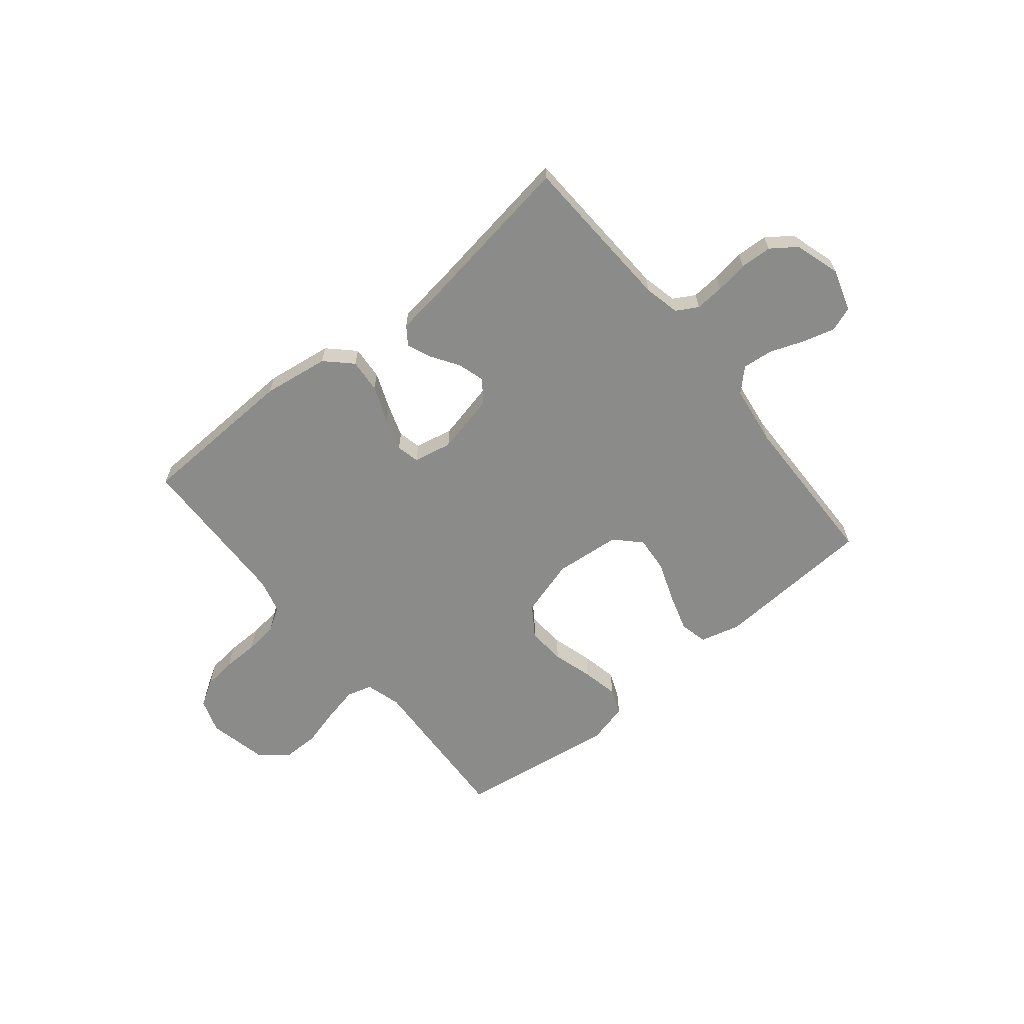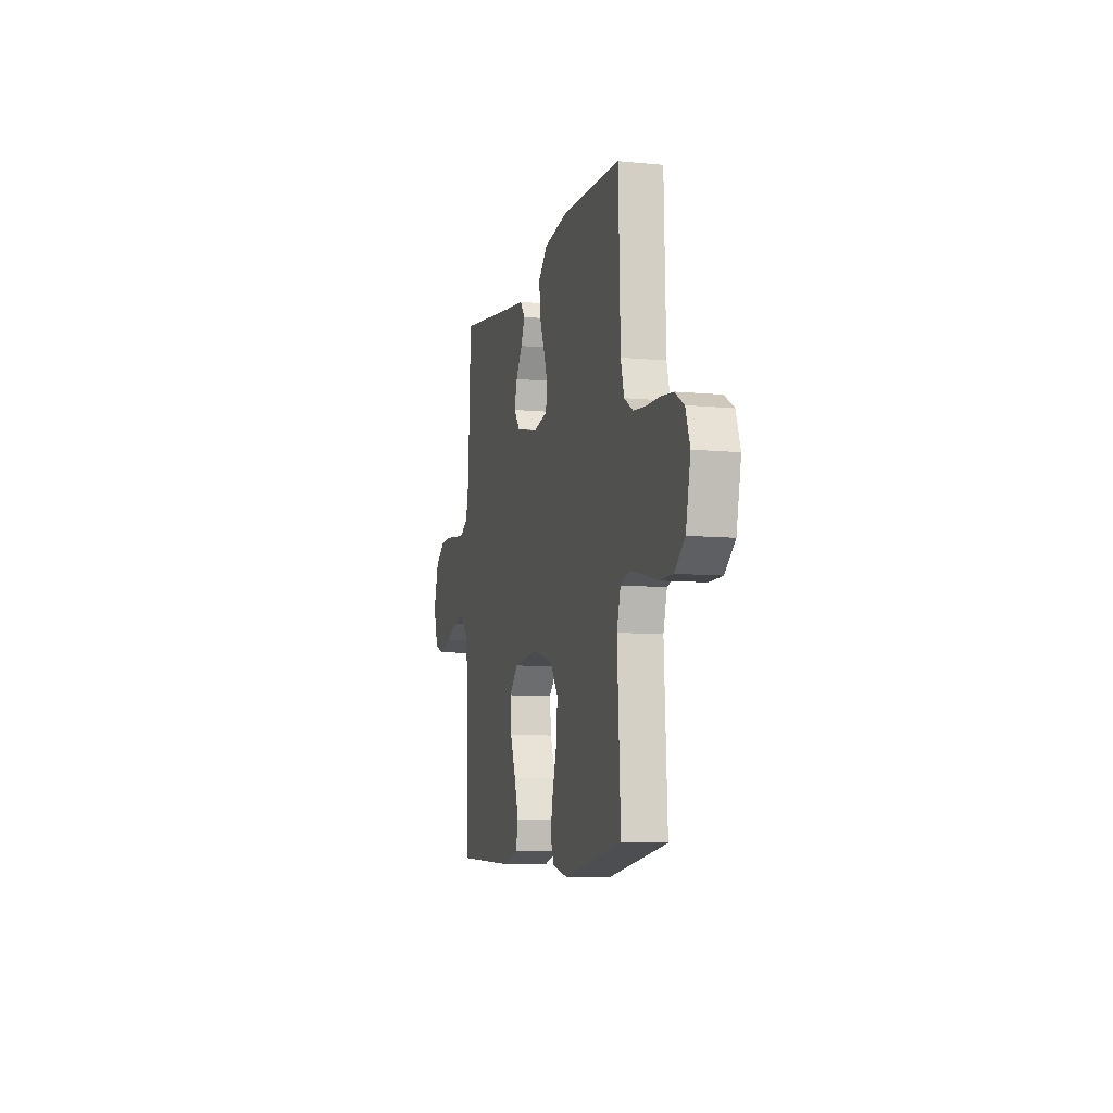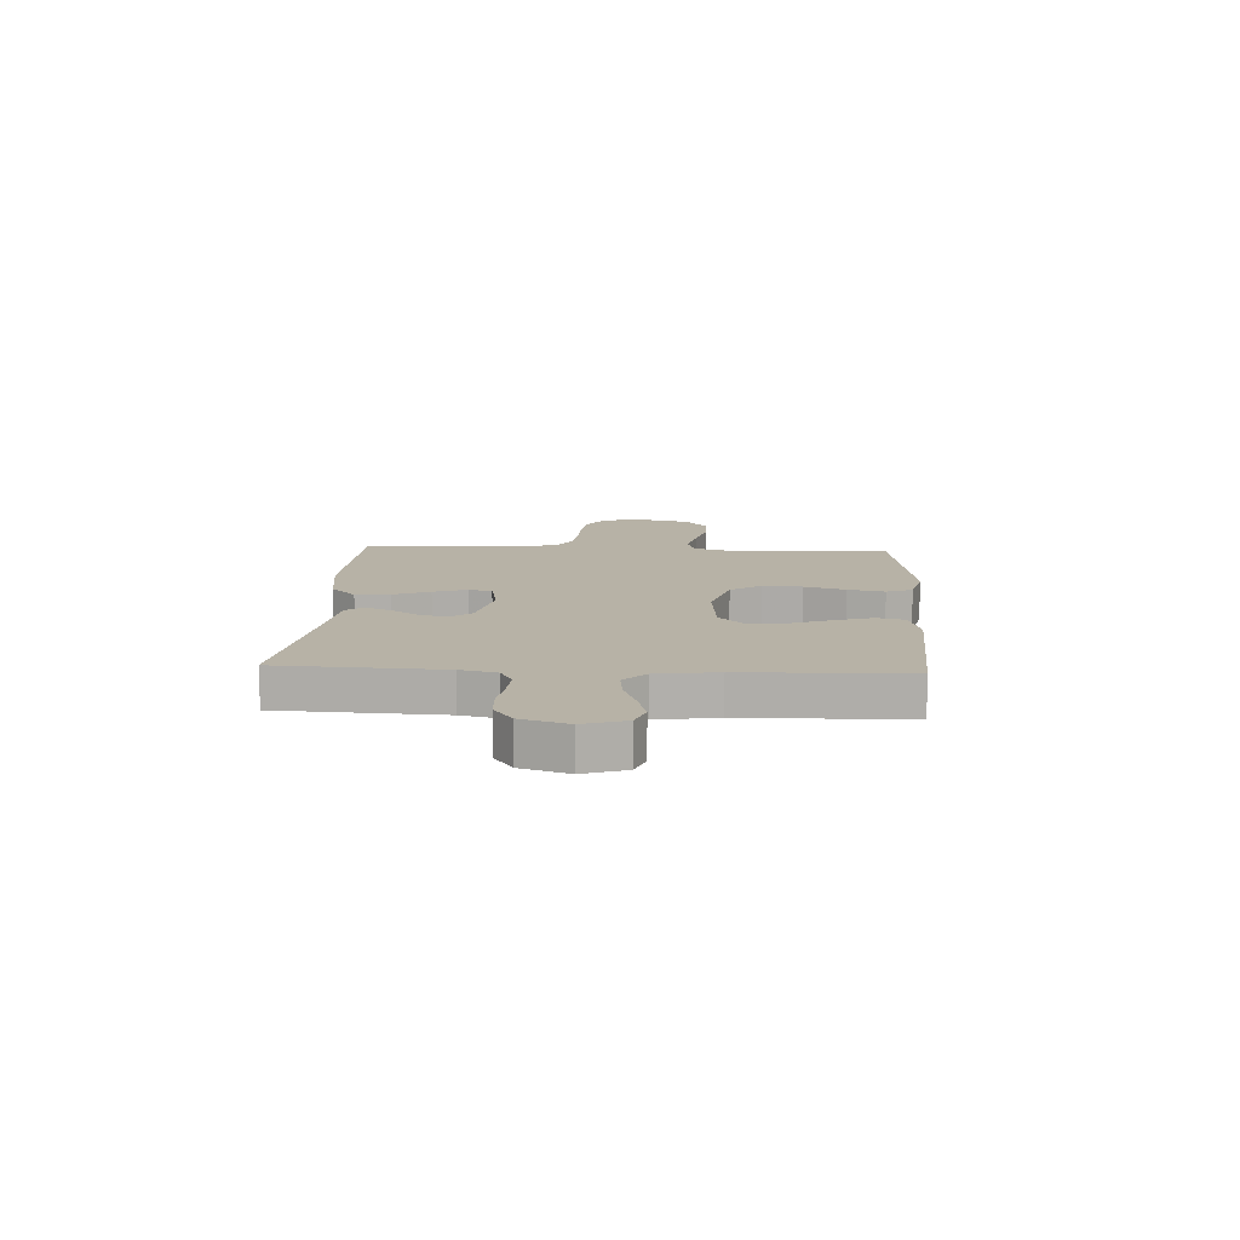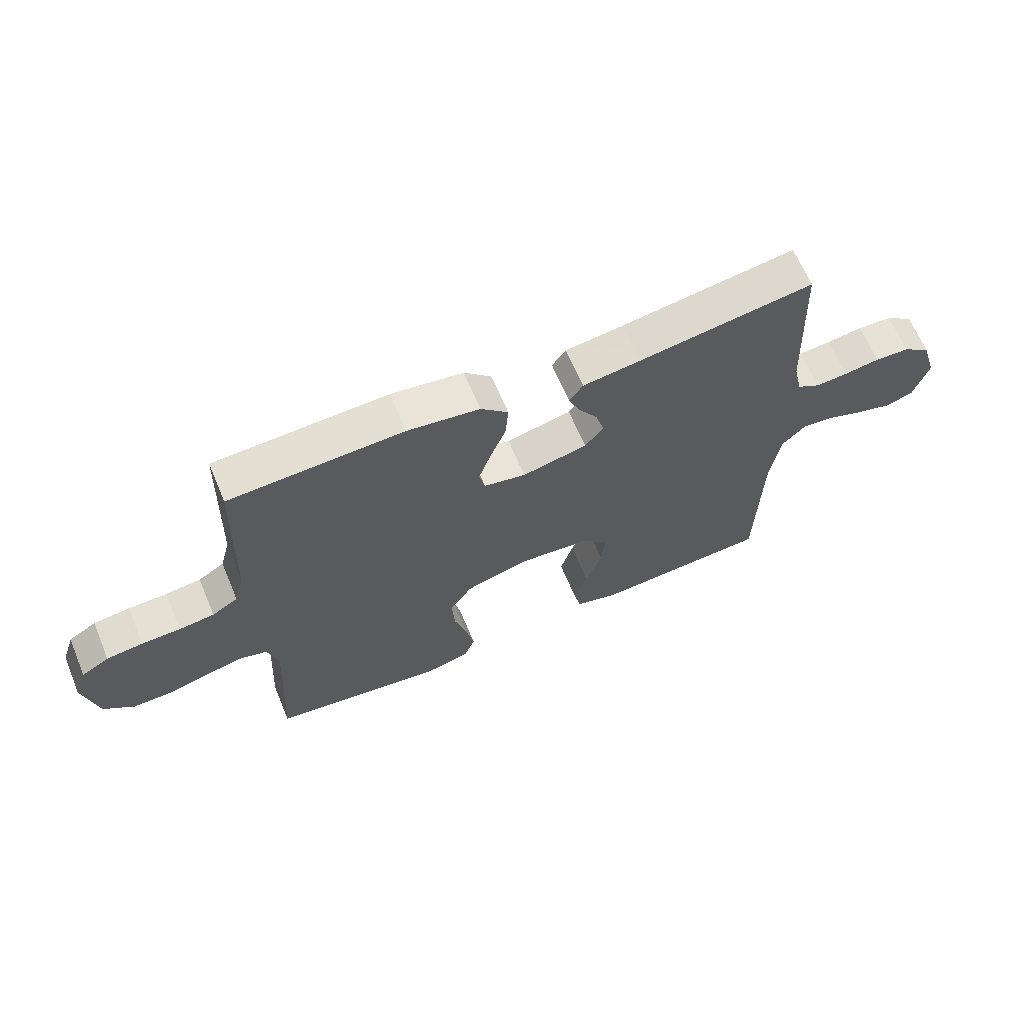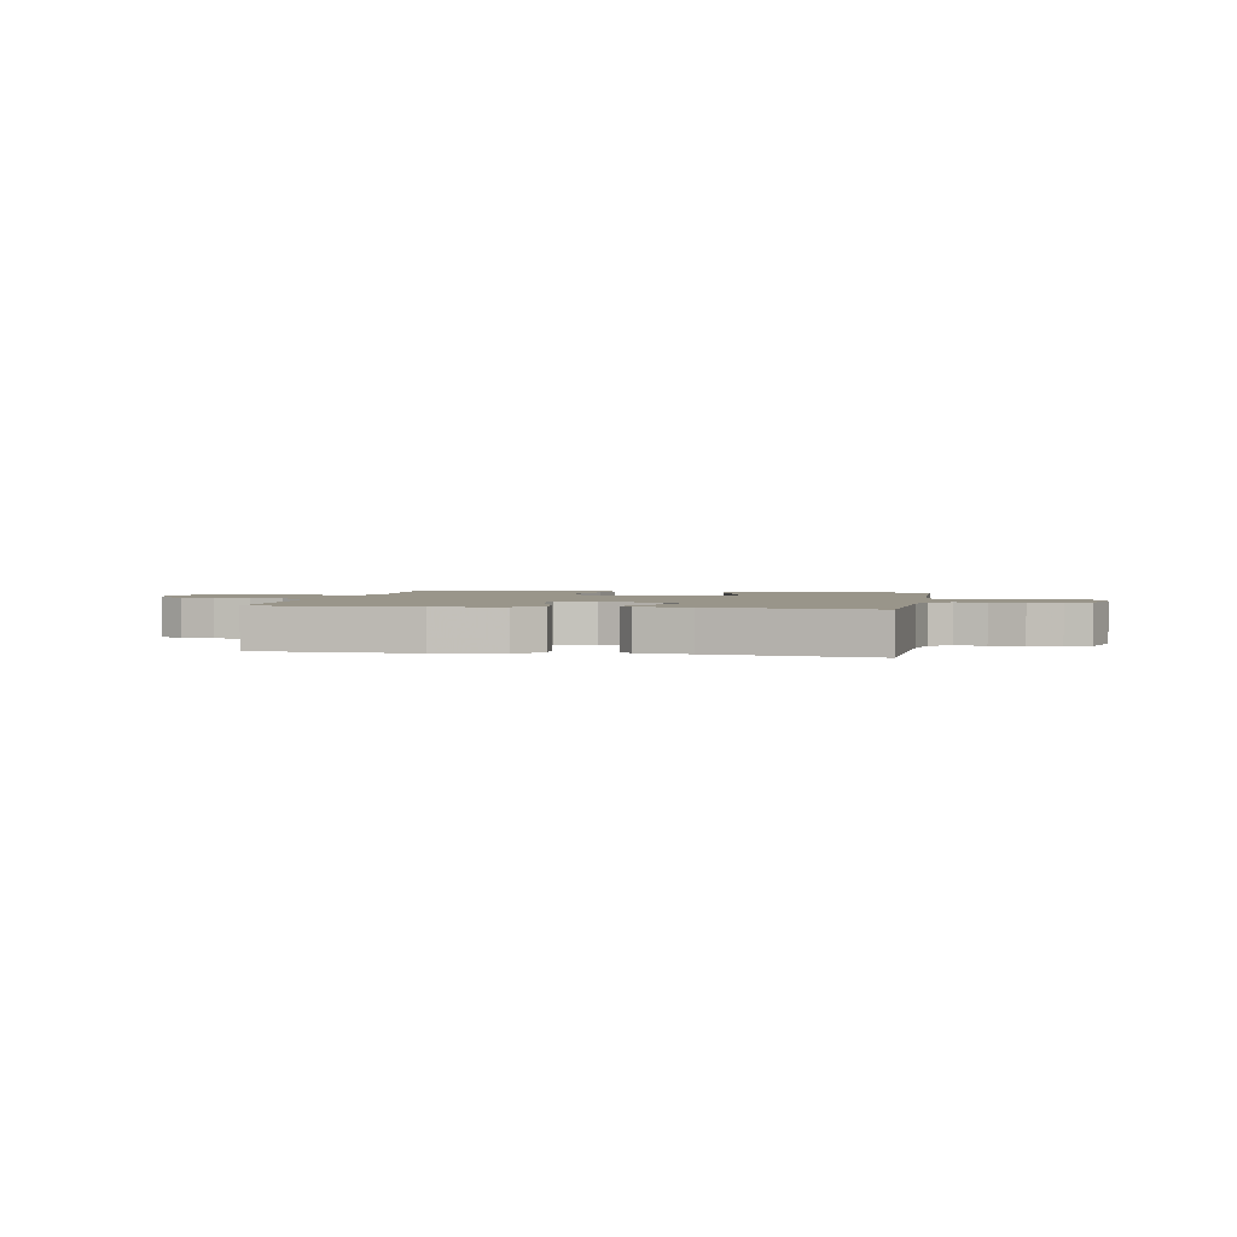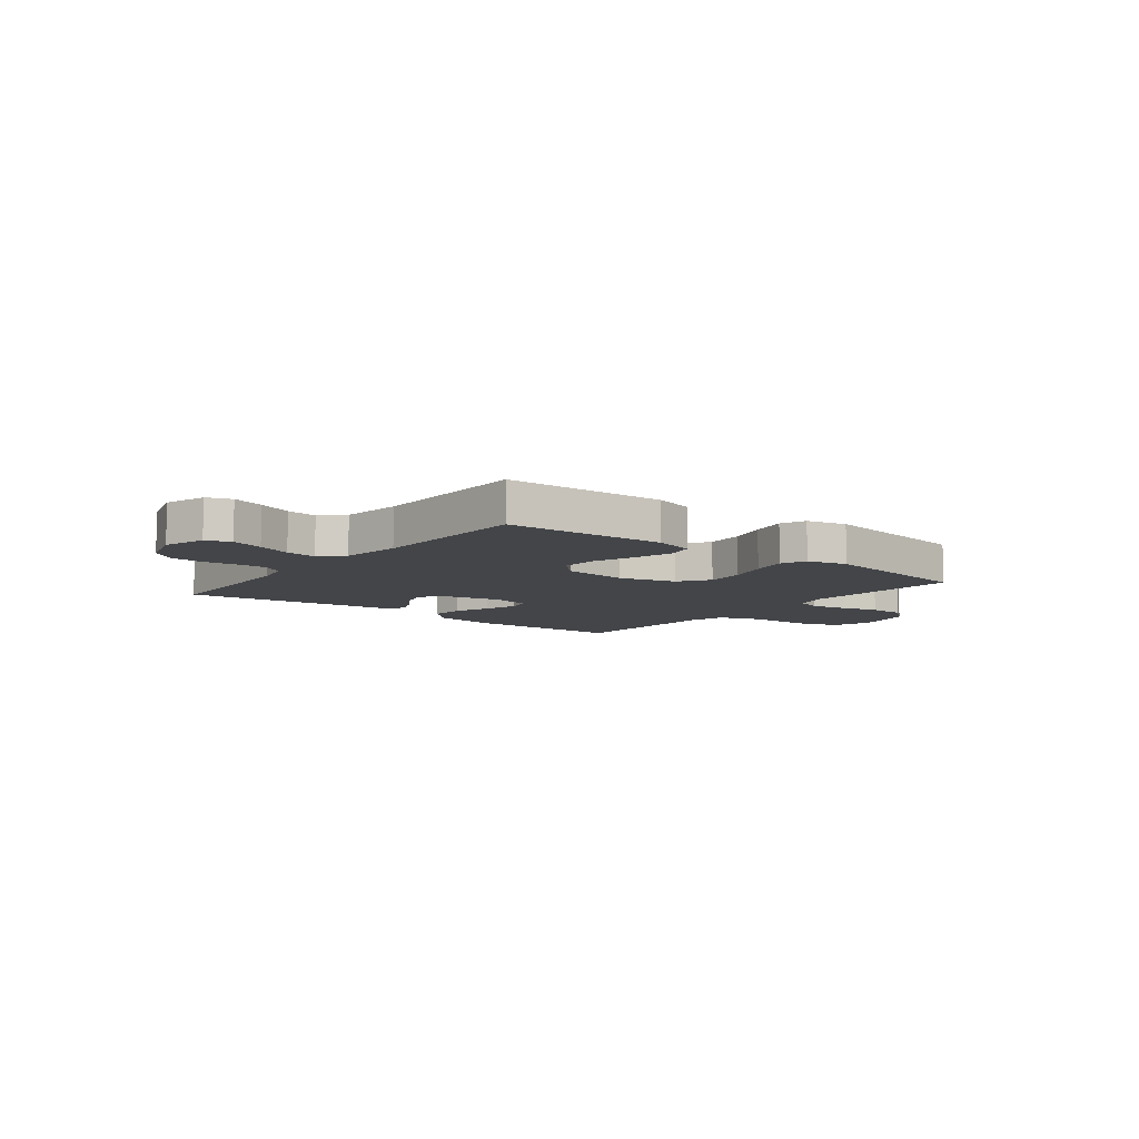
<metadata>
{"format":"obj","ext":"obj","renderer":"f3d","projection":"perspective","resolution":1024,"background":"white","views":[{"elev":-63.7,"azim":39.4,"up":"+Y"},{"elev":-8.8,"azim":-104.7,"up":"+Z"},{"elev":12.3,"azim":93.1,"up":"+Y"},{"elev":65.1,"azim":-22.7,"up":"+Z"},{"elev":2.1,"azim":11.0,"up":"+Y"},{"elev":-8.6,"azim":141.6,"up":"+Y"}]}
</metadata>
<code>
v 0.5 0.07 -0.5
v 0.2 0.07 -0.517
v 0.125 0.07 -0.497
v 0.113 0.07 -0.445
v 0.135 0.07 -0.374
v 0.163 0.07 -0.299
v 0.169 0.07 -0.231
v 0.124 0.07 -0.185
v 0 0.07 -0.173
v -0.107 0.07 -0.204
v -0.146 0.07 -0.261
v -0.141 0.07 -0.333
v -0.119 0.07 -0.409
v -0.105 0.07 -0.477
v -0.124 0.07 -0.525
v -0.2 0.07 -0.544
v -0.5 0.07 -0.5
v -0.484 0.07 -0.2
v -0.503 0.07 -0.134
v -0.55 0.07 -0.12
v -0.616 0.07 -0.134
v -0.689 0.07 -0.153
v -0.756 0.07 -0.153
v -0.808 0.07 -0.11
v -0.832 0.07 0
v -0.81 0.07 0.064
v -0.762 0.07 0.093
v -0.699 0.07 0.1
v -0.632 0.07 0.101
v -0.571 0.07 0.108
v -0.526 0.07 0.136
v -0.509 0.07 0.2
v -0.5 0.07 0.5
v -0.2 0.07 0.511
v -0.076 0.07 0.493
v -0.029 0.07 0.447
v -0.034 0.07 0.384
v -0.061 0.07 0.316
v -0.082 0.07 0.254
v -0.072 0.07 0.211
v 0 0.07 0.196
v 0.112 0.07 0.221
v 0.144 0.07 0.262
v 0.129 0.07 0.313
v 0.096 0.07 0.364
v 0.077 0.07 0.41
v 0.101 0.07 0.443
v 0.2 0.07 0.456
v 0.5 0.07 0.5
v 0.513 0.07 0.2
v 0.528 0.07 0.133
v 0.568 0.07 0.11
v 0.623 0.07 0.114
v 0.684 0.07 0.123
v 0.743 0.07 0.12
v 0.79 0.07 0.086
v 0.816 0.07 0
v 0.791 0.07 -0.078
v 0.745 0.07 -0.095
v 0.685 0.07 -0.078
v 0.621 0.07 -0.054
v 0.564 0.07 -0.048
v 0.523 0.07 -0.088
v 0.507 0.07 -0.2
v 0.5 0 -0.5
v 0.2 0 -0.517
v 0.125 0 -0.497
v 0.113 0 -0.445
v 0.135 0 -0.374
v 0.163 0 -0.299
v 0.169 0 -0.231
v 0.124 0 -0.185
v 0 0 -0.173
v -0.107 0 -0.204
v -0.146 0 -0.261
v -0.141 0 -0.333
v -0.119 0 -0.409
v -0.105 0 -0.477
v -0.124 0 -0.525
v -0.2 0 -0.544
v -0.5 0 -0.5
v -0.484 0 -0.2
v -0.503 0 -0.134
v -0.55 0 -0.12
v -0.616 0 -0.134
v -0.689 0 -0.153
v -0.756 0 -0.153
v -0.808 0 -0.11
v -0.832 0 0
v -0.81 0 0.064
v -0.762 0 0.093
v -0.699 0 0.1
v -0.632 0 0.101
v -0.571 0 0.108
v -0.526 0 0.136
v -0.509 0 0.2
v -0.5 0 0.5
v -0.2 0 0.511
v -0.076 0 0.493
v -0.029 0 0.447
v -0.034 0 0.384
v -0.061 0 0.316
v -0.082 0 0.254
v -0.072 0 0.211
v 0 0 0.196
v 0.112 0 0.221
v 0.144 0 0.262
v 0.129 0 0.313
v 0.096 0 0.364
v 0.077 0 0.41
v 0.101 0 0.443
v 0.2 0 0.456
v 0.5 0 0.5
v 0.513 0 0.2
v 0.528 0 0.133
v 0.568 0 0.11
v 0.623 0 0.114
v 0.684 0 0.123
v 0.743 0 0.12
v 0.79 0 0.086
v 0.816 0 0
v 0.791 0 -0.078
v 0.745 0 -0.095
v 0.685 0 -0.078
v 0.621 0 -0.054
v 0.564 0 -0.048
v 0.523 0 -0.088
v 0.507 0 -0.2
f 59 60 61
f 58 59 61
f 57 58 61
f 56 57 61
f 55 56 61
f 54 55 61
f 53 54 61
f 52 53 61 62
f 51 52 62 63
f 48 49 50
f 51 63 64
f 50 51 64
f 48 50 64
f 47 48 64
f 46 47 64
f 45 46 64
f 44 45 64
f 36 37 38
f 35 36 38
f 34 35 38
f 33 34 38
f 32 33 38
f 31 32 38 39
f 30 31 39 40
f 27 28 29
f 26 27 29
f 25 26 29
f 24 25 29
f 23 24 29
f 22 23 29
f 21 22 29
f 20 21 29 30
f 30 40 41
f 20 30 41
f 19 20 41
f 16 17 18
f 15 16 18
f 14 15 18
f 13 14 18
f 12 13 18
f 11 12 18 19
f 4 5 6
f 3 4 6
f 2 3 6
f 1 2 6
f 64 1 6
f 64 6 7
f 43 44 64
f 64 7 8
f 43 64 8
f 42 43 8
f 19 41 42
f 11 19 42
f 10 11 42
f 9 10 42
f 8 9 42
f 125 124 123
f 125 123 122
f 125 122 121
f 125 121 120
f 125 120 119
f 125 119 118
f 125 118 117
f 126 125 117 116
f 127 126 116 115
f 114 113 112
f 128 127 115
f 128 115 114
f 128 114 112
f 128 112 111
f 128 111 110
f 128 110 109
f 128 109 108
f 102 101 100
f 102 100 99
f 102 99 98
f 102 98 97
f 102 97 96
f 103 102 96 95
f 104 103 95 94
f 93 92 91
f 93 91 90
f 93 90 89
f 93 89 88
f 93 88 87
f 93 87 86
f 93 86 85
f 94 93 85 84
f 105 104 94
f 105 94 84
f 105 84 83
f 82 81 80
f 82 80 79
f 82 79 78
f 82 78 77
f 82 77 76
f 83 82 76 75
f 70 69 68
f 70 68 67
f 70 67 66
f 70 66 65
f 70 65 128
f 71 70 128
f 128 108 107
f 72 71 128
f 72 128 107
f 72 107 106
f 106 105 83
f 106 83 75
f 106 75 74
f 106 74 73
f 106 73 72
f 1 65 66 2
f 2 66 67 3
f 3 67 68 4
f 4 68 69 5
f 5 69 70 6
f 6 70 71 7
f 7 71 72 8
f 8 72 73 9
f 9 73 74 10
f 10 74 75 11
f 11 75 76 12
f 12 76 77 13
f 13 77 78 14
f 14 78 79 15
f 15 79 80 16
f 16 80 81 17
f 17 81 82 18
f 18 82 83 19
f 19 83 84 20
f 20 84 85 21
f 21 85 86 22
f 22 86 87 23
f 23 87 88 24
f 24 88 89 25
f 25 89 90 26
f 26 90 91 27
f 27 91 92 28
f 28 92 93 29
f 29 93 94 30
f 30 94 95 31
f 31 95 96 32
f 32 96 97 33
f 33 97 98 34
f 34 98 99 35
f 35 99 100 36
f 36 100 101 37
f 37 101 102 38
f 38 102 103 39
f 39 103 104 40
f 40 104 105 41
f 41 105 106 42
f 42 106 107 43
f 43 107 108 44
f 44 108 109 45
f 45 109 110 46
f 46 110 111 47
f 47 111 112 48
f 48 112 113 49
f 49 113 114 50
f 50 114 115 51
f 51 115 116 52
f 52 116 117 53
f 53 117 118 54
f 54 118 119 55
f 55 119 120 56
f 56 120 121 57
f 57 121 122 58
f 58 122 123 59
f 59 123 124 60
f 60 124 125 61
f 61 125 126 62
f 62 126 127 63
f 63 127 128 64
f 64 128 65 1

</code>
